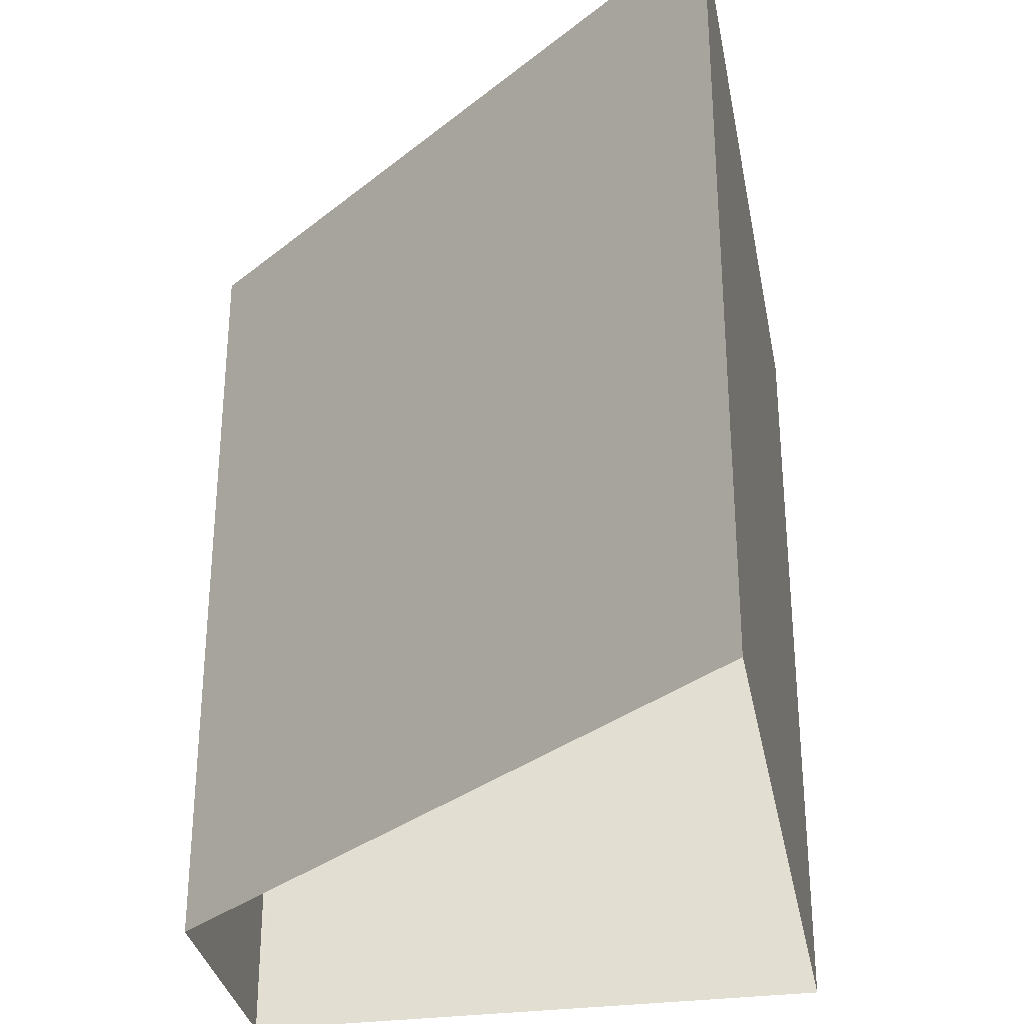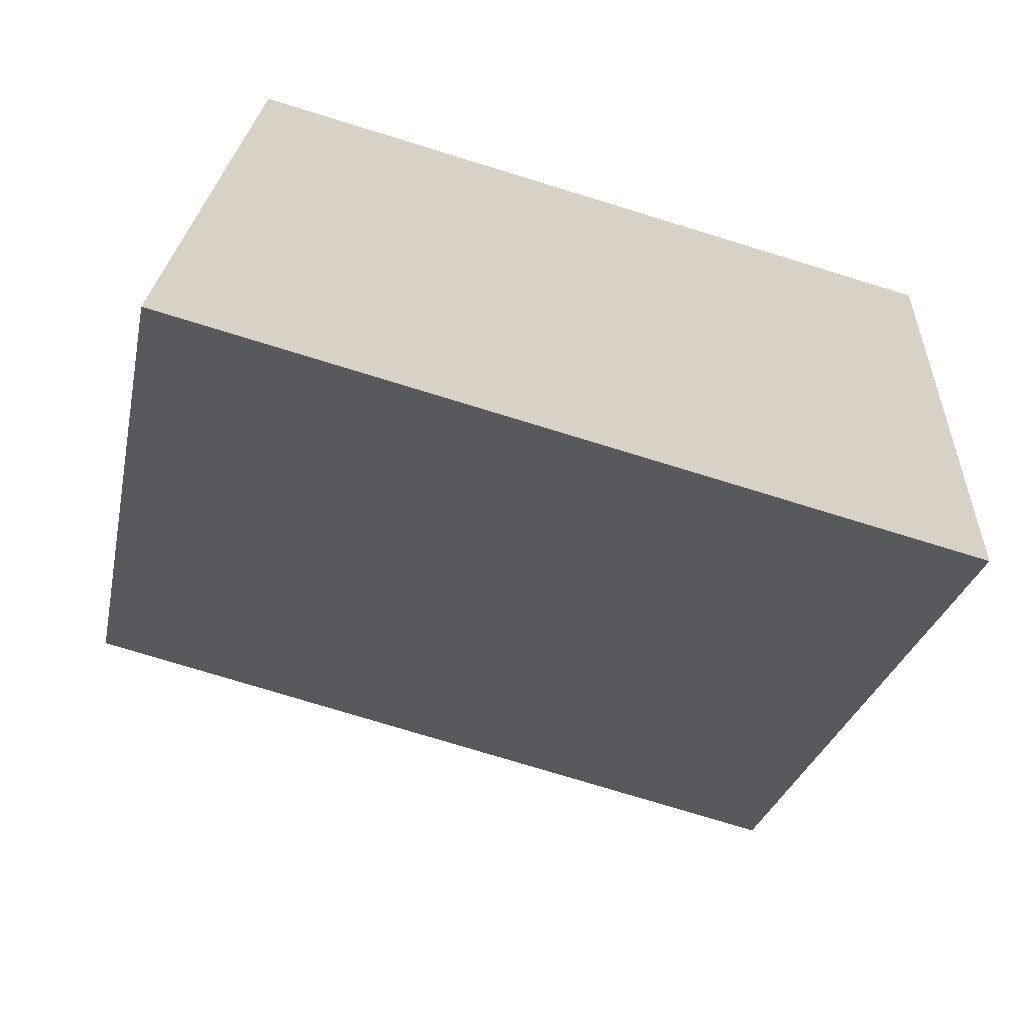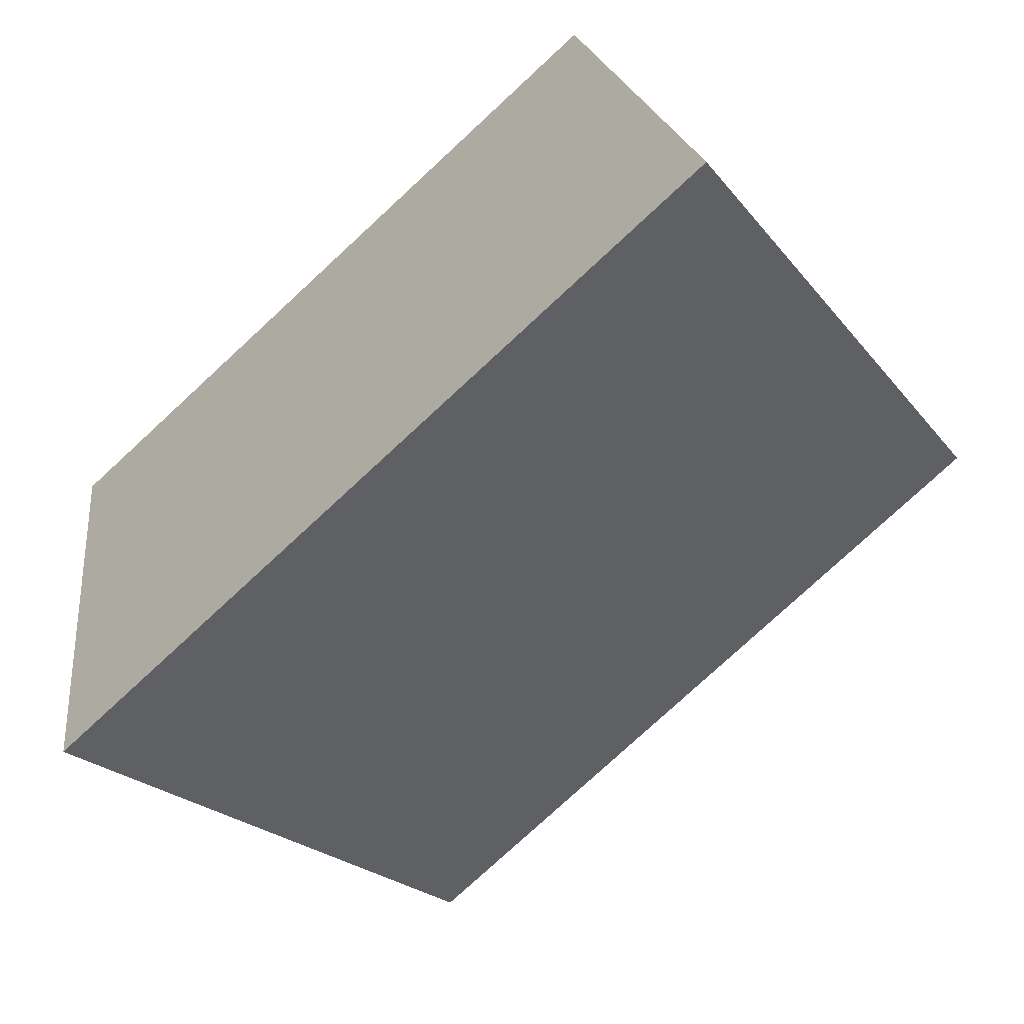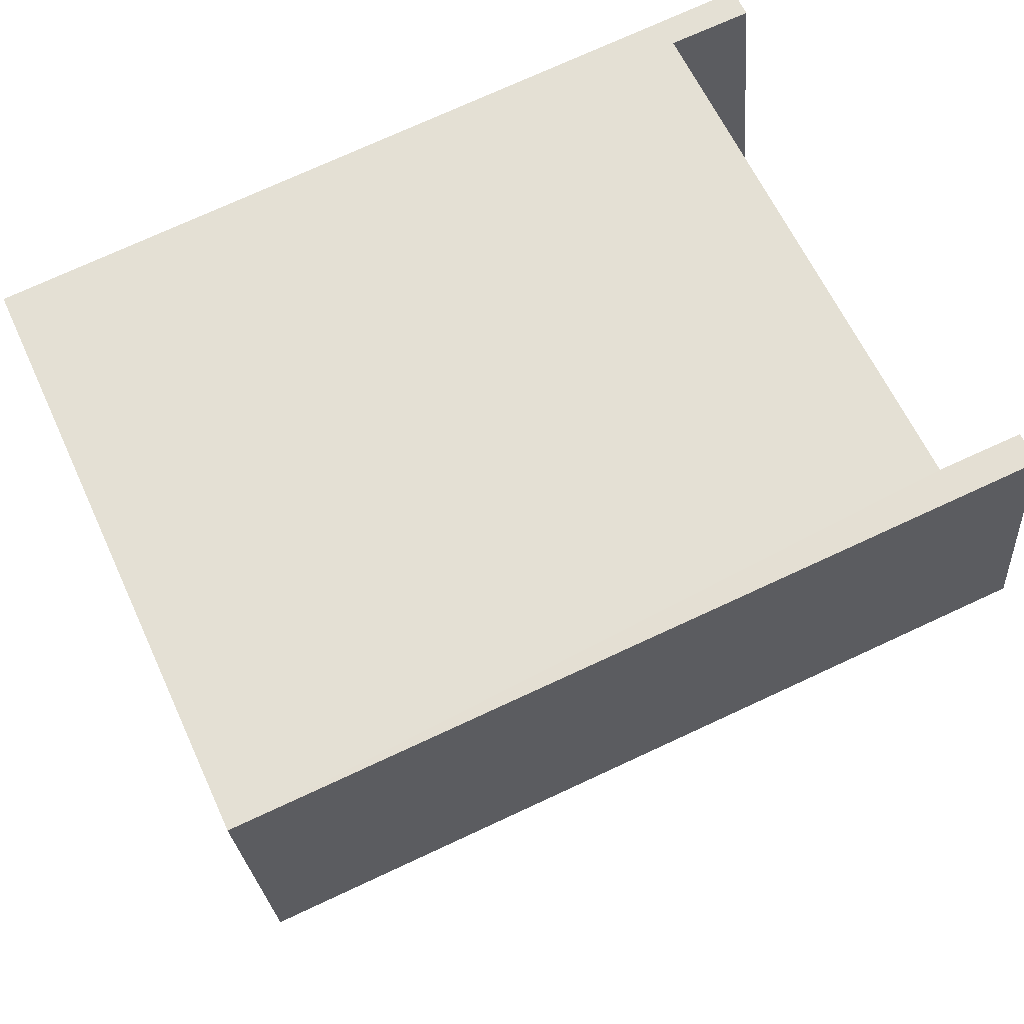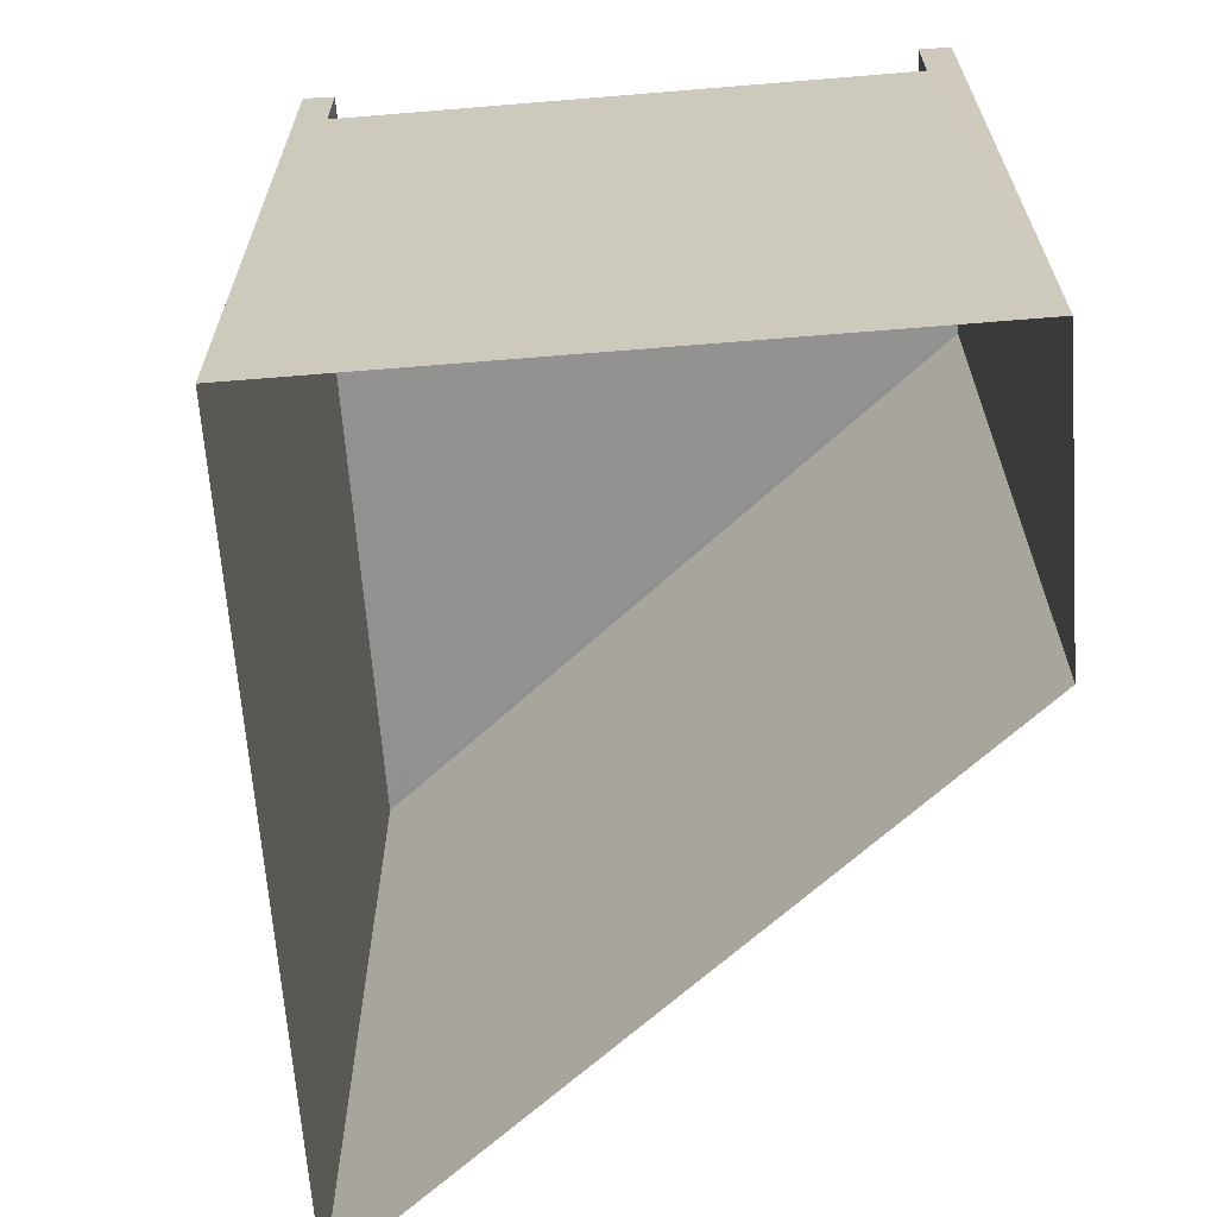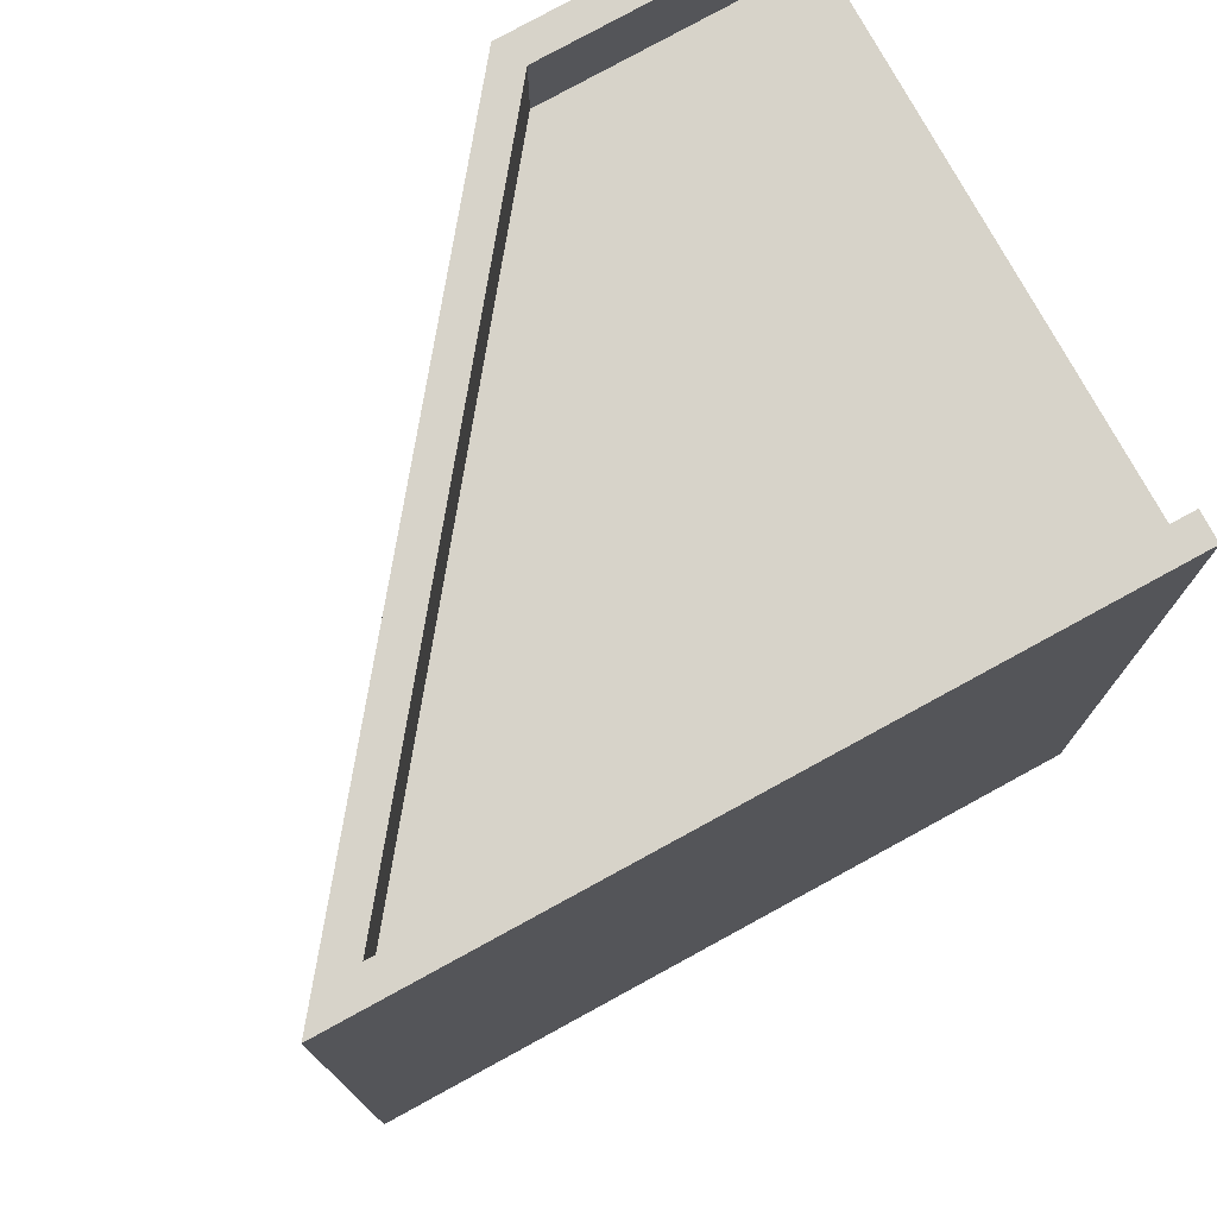
<metadata>
{"format":"obj","ext":"obj","renderer":"f3d","projection":"perspective","resolution":1024,"background":"white","views":[{"elev":-31.6,"azim":-0.6,"up":"+Z"},{"elev":-76.7,"azim":73.0,"up":"+Y"},{"elev":-78.3,"azim":132.7,"up":"+Y"},{"elev":73.3,"azim":-114.9,"up":"+Y"},{"elev":-66.2,"azim":173.6,"up":"+Z"},{"elev":76.2,"azim":50.3,"up":"+Z"}]}
</metadata>
<code>
v -8.916e+04 -9.976e+04 6.67
v -8.916e+04 -9.976e+04 6.67
v -8.916e+04 -9.976e+04 6.67
v -8.916e+04 -9.977e+04 6.67
v -8.916e+04 -9.977e+04 14.39
v -8.916e+04 -9.976e+04 14.39
v -8.916e+04 -9.976e+04 14.39
v -8.916e+04 -9.977e+04 14.39
v -8.916e+04 -9.976e+04 14.39
v -8.916e+04 -9.976e+04 14.39
v -8.916e+04 -9.976e+04 14.39
v -8.916e+04 -9.976e+04 14.39
v -8.916e+04 -9.976e+04 13.59
v -8.916e+04 -9.977e+04 13.59
v -8.916e+04 -9.976e+04 13.59
v -8.916e+04 -9.976e+04 13.59
f 1 2 3
f 4 1 3
f 5 6 7
f 8 6 5
f 8 5 9
f 10 11 12
f 10 12 9
f 5 10 9
f 13 14 15
f 16 13 15
f 6 4 3
f 6 8 4
f 12 16 2
f 16 3 2
f 15 6 3
f 7 6 15
f 12 11 16
f 16 15 3
f 7 15 14
f 5 7 14
f 10 13 16
f 11 10 16
f 5 14 13
f 10 5 13
f 9 12 2
f 1 9 2
f 4 8 9
f 1 4 9

</code>
